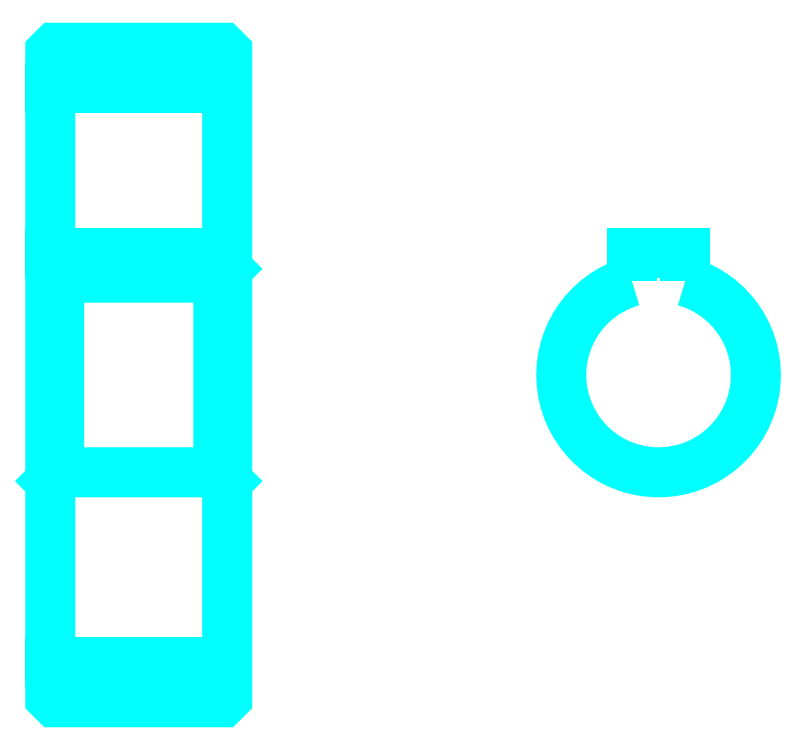
<metadata>
{"format":"dxf","ext":"dxf","renderer":"ezdxf+matplotlib","layout":"modelspace","background":"white","min_lineweight":24,"dpi":150}
</metadata>
<code>
0
SECTION
2
ENTITIES
0
LINE
8
0
10
63.83
20
94.84
30
0
11
83.83
21
94.84
31
0
0
LINE
8
0
10
63.83
20
29.84
30
0
11
83.83
21
29.84
31
0
0
LINE
8
0
10
83.83
20
74.34
30
0
11
82.83
21
73.34
31
0
0
LINE
8
0
10
83.83
20
50.34
30
0
11
82.83
21
51.34
31
0
0
LINE
8
0
10
63.83
20
50.34
30
0
11
64.83
21
51.34
31
0
0
POLYLINE
8
0
66
1
10
0
20
0
30
0
70
2
0
VERTEX
8
0
10
63.83
20
50.34
30
0
70
0
0
VERTEX
8
0
10
63.83
20
25.84
30
0
70
0
0
VERTEX
8
0
10
64.33
20
25.34
30
0
70
0
0
VERTEX
8
0
10
83.33
20
25.34
30
0
70
0
0
VERTEX
8
0
10
83.83
20
25.84
30
0
70
0
0
VERTEX
8
0
10
83.83
20
98.84
30
0
70
0
0
VERTEX
8
0
10
83.33
20
99.34
30
0
70
0
0
VERTEX
8
0
10
64.33
20
99.34
30
0
70
0
0
VERTEX
8
0
10
63.83
20
98.84
30
0
70
0
0
VERTEX
8
0
10
63.83
20
50.34
30
0
70
0
0
SEQEND
8
0
0
POLYLINE
8
0
66
1
10
0
20
0
30
0
70
2
0
VERTEX
8
0
10
63.83
20
74.34
30
0
70
0
0
VERTEX
8
0
10
64.83
20
73.34
30
0
70
0
0
VERTEX
8
0
10
64.83
20
51.34
30
0
70
0
0
VERTEX
8
0
10
82.83
20
51.34
30
0
70
0
0
VERTEX
8
0
10
82.83
20
73.34
30
0
70
0
0
VERTEX
8
0
10
64.83
20
73.34
30
0
70
0
0
SEQEND
8
0
0
ARC
8
0
10
132.6
20
62.34
30
0
40
11
50
105.8
51
74.17
0
POLYLINE
8
0
66
1
10
0
20
0
30
0
70
2
0
VERTEX
8
0
10
135.6
20
72.92
30
0
70
0
0
VERTEX
8
0
10
135.6
20
76.14
30
0
70
0
0
VERTEX
8
0
10
129.6
20
76.14
30
0
70
0
0
VERTEX
8
0
10
129.6
20
72.92
30
0
70
0
0
SEQEND
8
0
0
LINE
8
0
10
63.83
20
76.14
30
0
11
83.83
21
76.14
31
0
0
ENDSEC
0
EOF

</code>
